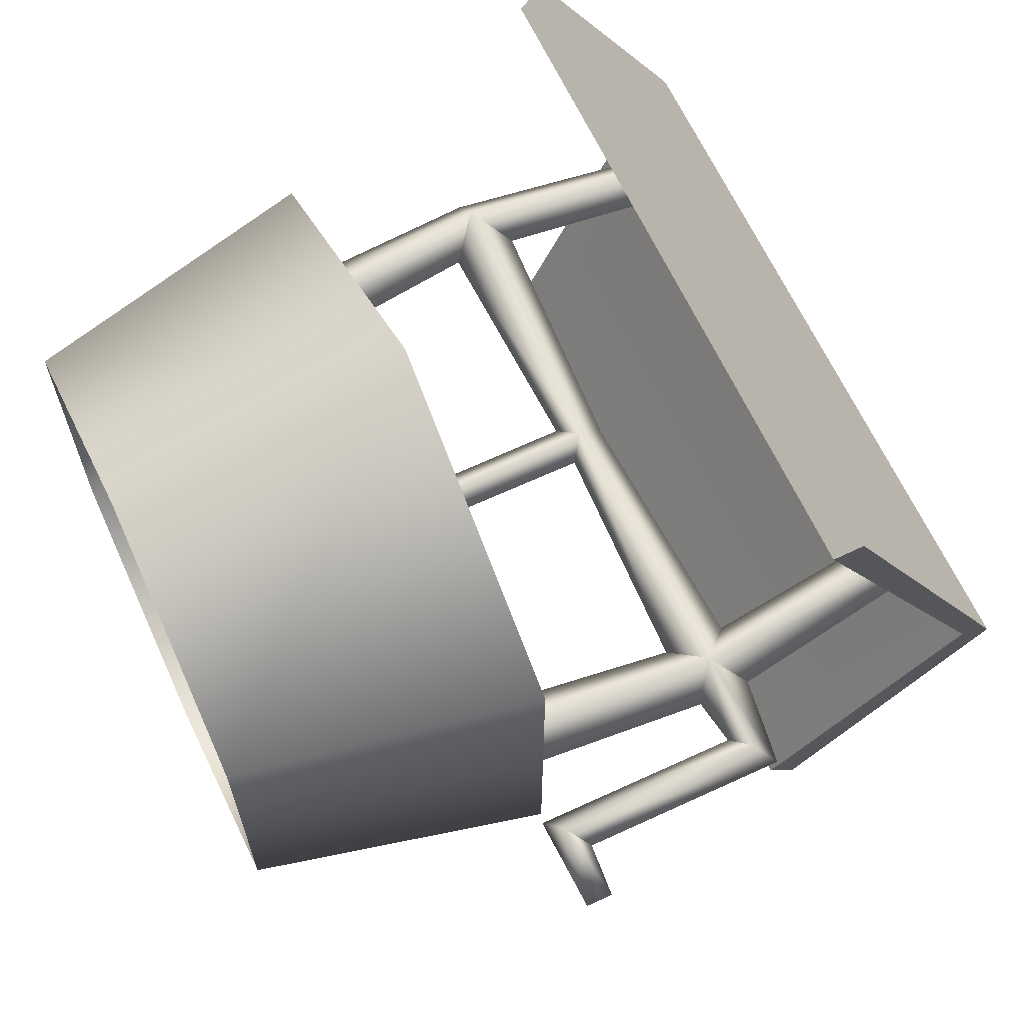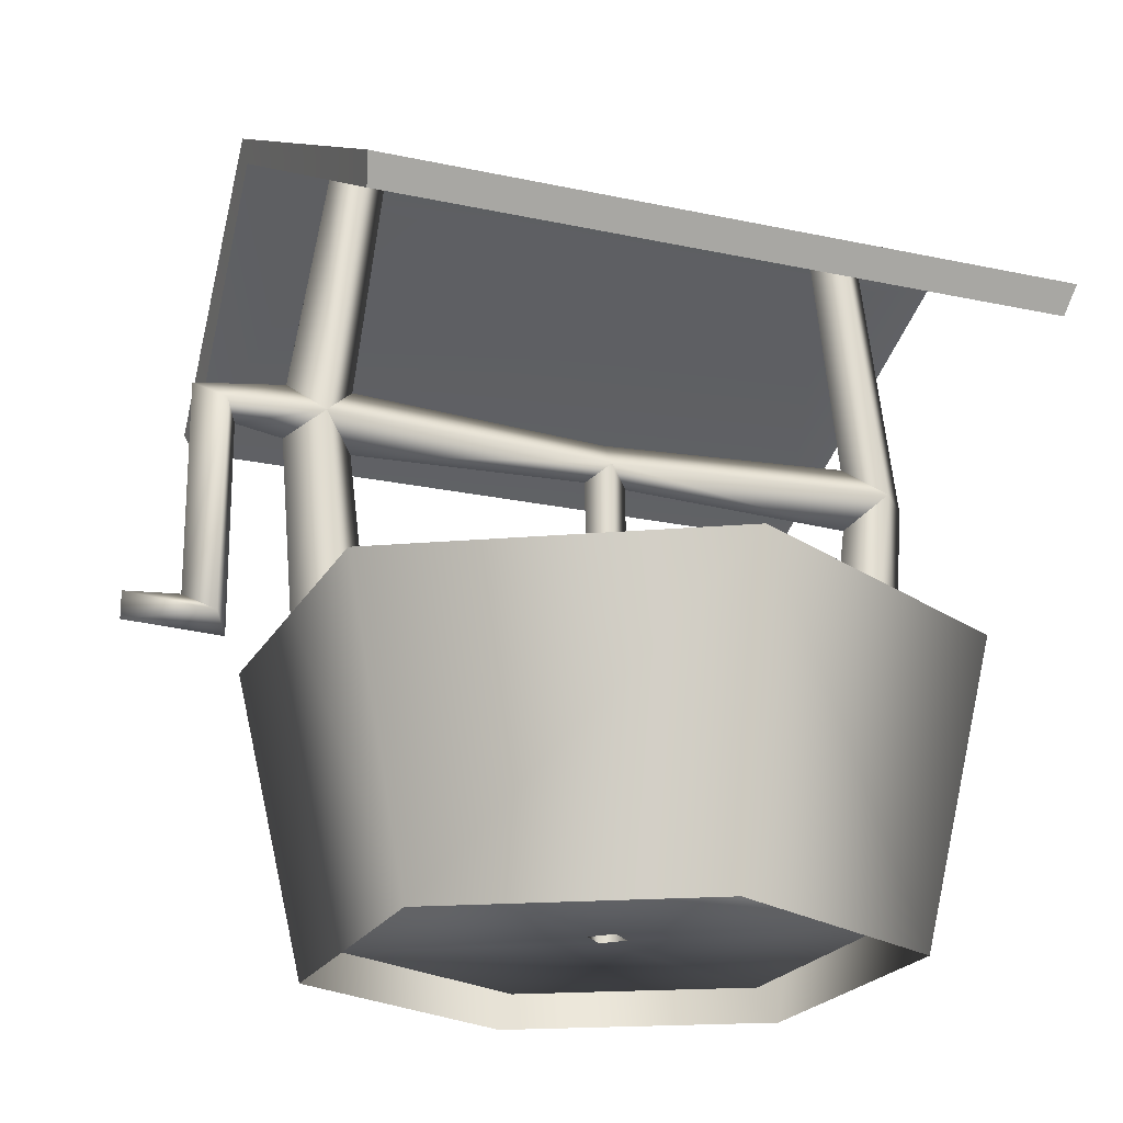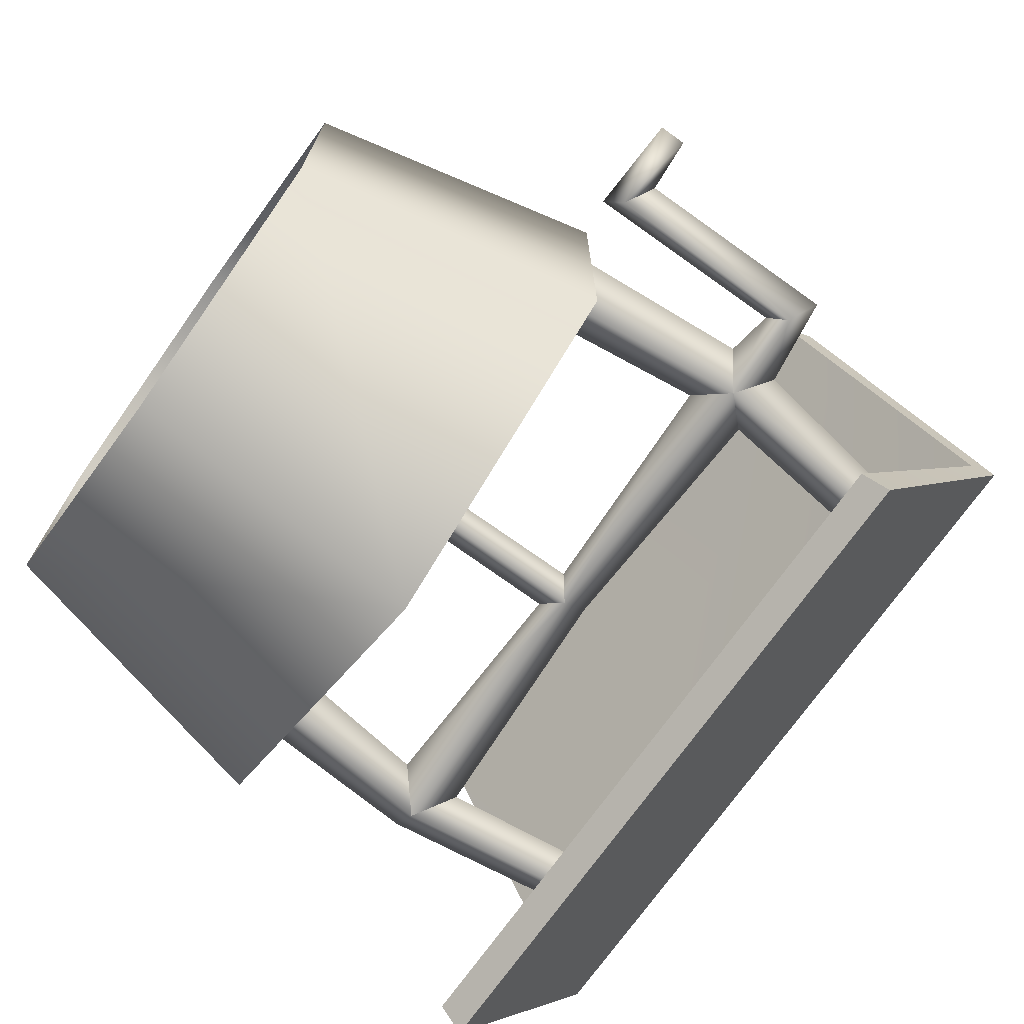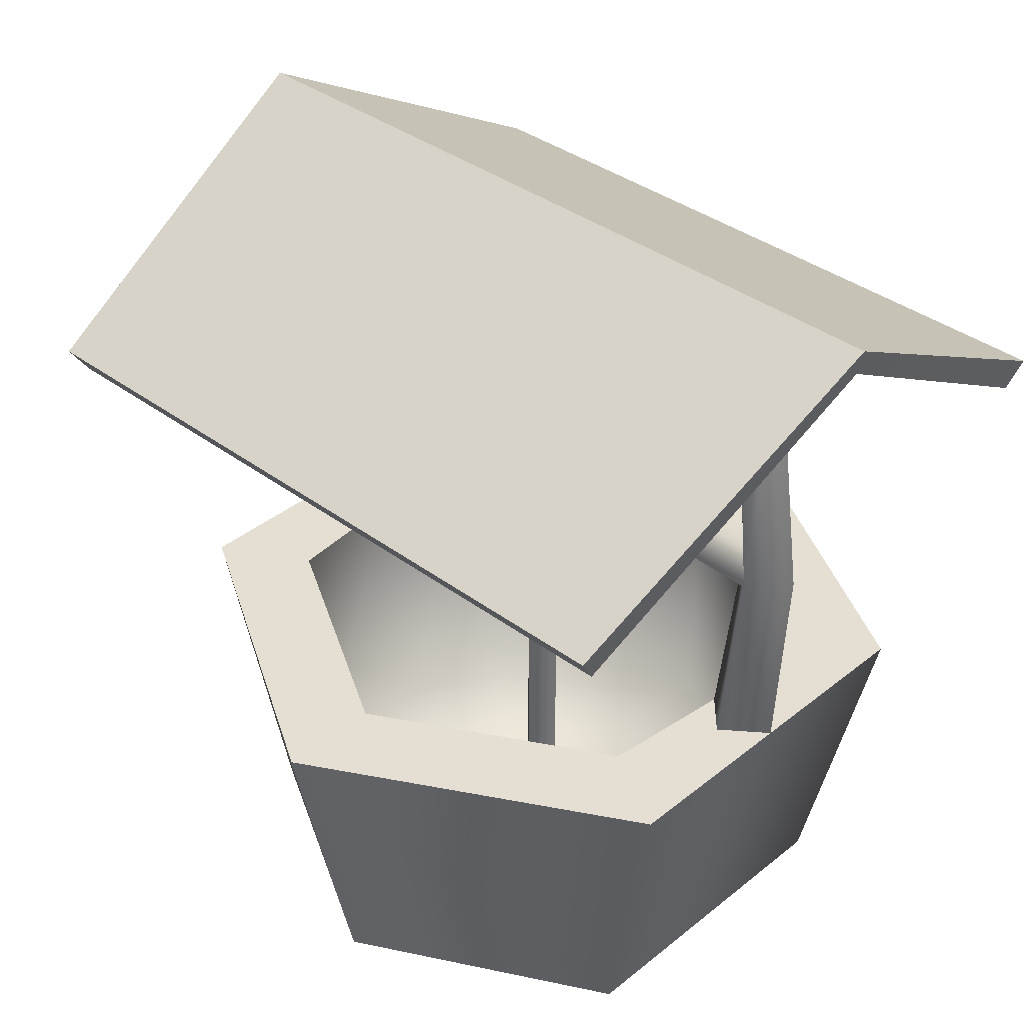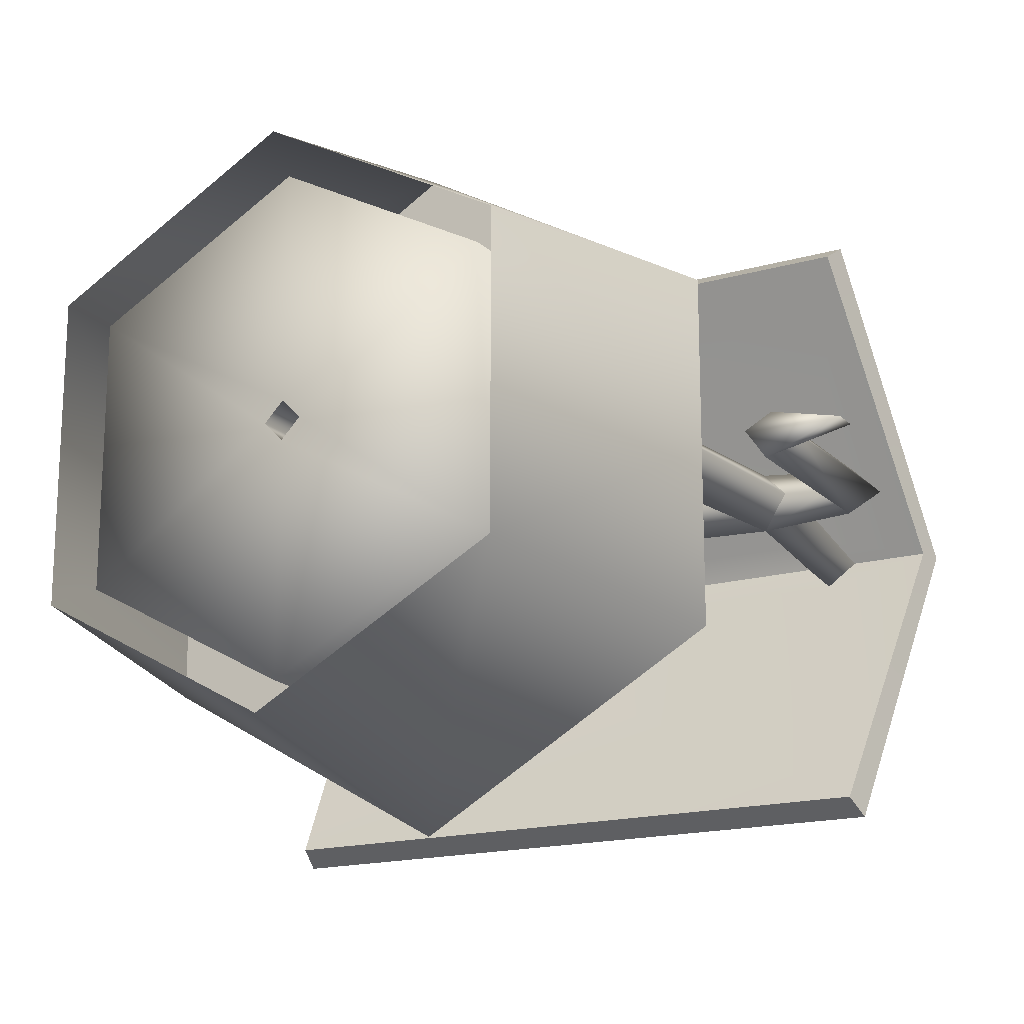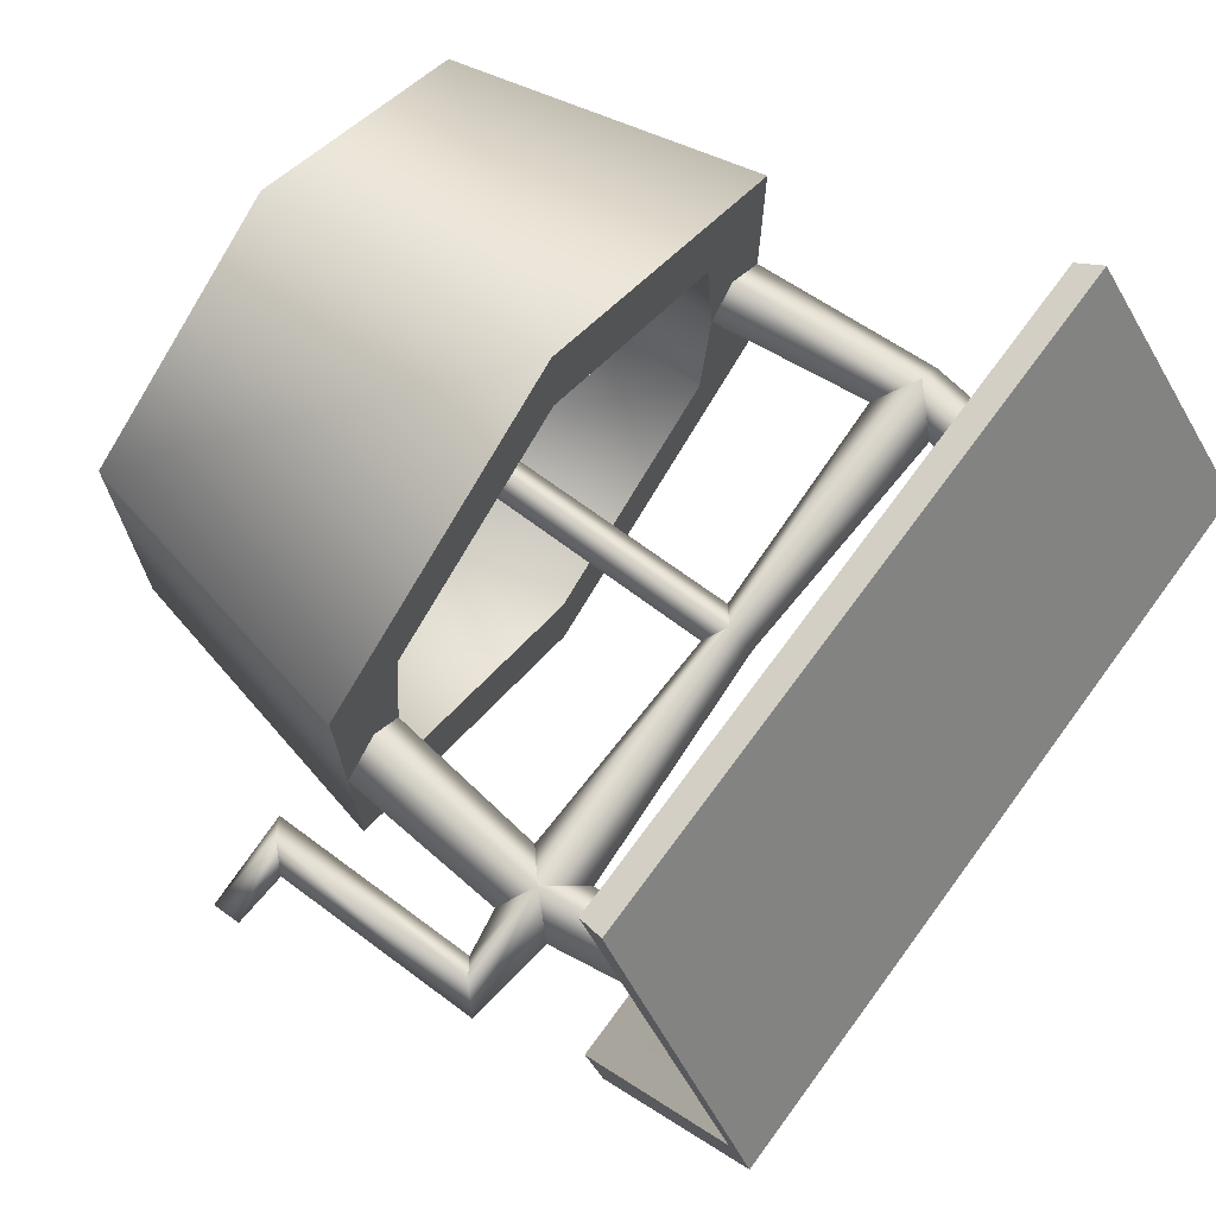
<metadata>
{"format":"obj","ext":"obj","renderer":"f3d","projection":"perspective","resolution":1024,"background":"white","views":[{"elev":65.4,"azim":65.0,"up":"+Z"},{"elev":-21.2,"azim":158.8,"up":"+Y"},{"elev":-73.1,"azim":54.4,"up":"+Z"},{"elev":36.9,"azim":-136.1,"up":"+Y"},{"elev":-17.3,"azim":29.6,"up":"+Z"},{"elev":71.5,"azim":126.4,"up":"+Z"}]}
</metadata>
<code>
v 1.129 -0.1535 0.7998
v 1.43 1.262 0.9086
v 1.029 1.262 0.6772
v 0.9845 -0.0189 0.7121
v 1.235 1.262 0.2236
v 1.342 2.172 0.2156
v 1.196 3.324 0.1943
v 1.567 2.56 1.483
v 1.593 2.682 1.565
v -0.01789 -0.1535 1.423
v -1.165 -0.1535 0.7998
v -0.01789 1.262 1.739
v -1.466 1.262 0.9086
v -0.01789 1.262 1.276
v -1.065 1.262 0.6772
v -0.01789 -0.0189 1.254
v -1.02 -0.0189 0.7121
v -0.01624 2.148 0.163
v -1.271 1.262 0.2236
v -1.379 2.171 0.2367
v -1.232 3.324 0.1943
v -0.01789 -0.0189 0.1639
v -1.603 2.56 1.483
v -1.629 2.682 1.565
v 1.129 -0.1535 -0.6583
v 1.43 1.262 -0.7671
v 1.029 1.262 -0.5357
v 0.9845 -0.0189 -0.5706
v 1.43 1.262 0.07075
v 1.064 3.378 0.07075
v 1.494 2.068 0.07075
v 1.235 1.262 -0.08213
v 1.339 2.172 -0.0704
v 1.185 2.336 0.07075
v 1.323 3.384 0.07075
v 1.196 3.324 -0.05279
v 1.185 2.037 0.07075
v 1.089 1.262 0.07075
v 0.07893 2.074 0.07075
v 0.07423 -0.0189 0.07075
v 1.708 3.383 0.07075
v 1.567 2.56 -1.342
v 1.736 3.505 0.07075
v 1.593 2.682 -1.423
v -0.01789 -0.1535 -1.282
v -1.165 -0.1535 -0.6583
v -0.01789 1.262 -1.597
v -1.466 1.262 -0.7671
v -0.01789 1.262 -1.134
v -1.065 1.262 -0.5357
v -0.01789 -0.0189 -1.112
v -1.02 -0.0189 -0.5706
v -1.466 1.262 0.07075
v -1.1 3.378 0.07075
v -1.523 2.171 0.07075
v -0.01624 2.148 -0.0215
v -1.271 1.262 -0.08213
v -1.379 2.171 -0.09519
v -0.01624 2.271 0.07075
v -1.221 2.336 0.07075
v -1.359 3.384 0.07075
v -1.232 3.324 -0.05279
v -1.221 2.027 0.07075
v -1.125 1.262 0.07075
v -0.1197 2.068 0.07075
v -0.01789 -0.0189 -0.02235
v -0.11 -0.0189 0.07075
v -1.744 3.383 0.07075
v -1.603 2.56 -1.342
v -1.772 3.505 0.07075
v -1.629 2.682 -1.423
v 1.487 2.325 0.07075
v 1.809 2.174 0.1663
v 1.711 2.103 0.06884
v 1.777 2.174 -0.04561
v 1.906 2.266 0.06884
v 1.807 1.197 0.1663
v 1.709 1.126 0.06884
v 1.776 1.197 -0.04561
v 1.905 1.289 0.06884
v 2.157 1.144 0.06884
v 2.157 1.271 0.06884
f 1 2 12 10
f 2 3 14 12
f 3 4 16 14
f 38 3 5
f 34 59 18 6
f 3 2 5
f 18 39 37 6
f 2 1 29
f 29 5 2
f 64 52 50
f 18 22 40 39
f 41 8 7 35
f 41 43 9 8
f 22 4 40
f 17 52 64
f 16 4 22
f 11 10 12 13
f 13 12 14 15
f 15 14 16 17
f 64 19 15
f 20 21 61 55
f 60 20 18 59
f 15 19 13
f 19 64 63 20
f 21 20 60 54
f 18 20 63 65
f 25 29 1
f 53 19 20 55
f 53 13 19
f 3 38 4
f 18 65 67 22
f 68 61 21 23
f 68 23 24 70
f 22 67 17
f 4 28 40
f 16 22 17
f 25 45 47 26
f 26 47 49 27
f 27 49 51 28
f 38 32 27
f 34 33 56 59
f 27 32 26
f 29 31 6 5
f 5 6 37 38
f 56 33 37 39
f 46 11 53
f 29 26 32
f 15 17 64
f 56 39 40 66
f 8 23 21 7
f 30 54 62 36
f 41 35 36 42
f 42 36 62 69
f 41 42 44 43
f 70 43 44 71
f 66 40 28
f 17 67 52
f 51 66 28
f 46 48 47 45
f 48 50 49 47
f 50 52 51 49
f 64 50 57
f 58 55 61 62
f 60 59 56 58
f 50 48 57
f 57 58 63 64
f 62 54 60 58
f 56 65 63 58
f 29 25 26
f 53 55 58 57
f 53 57 48
f 38 27 28
f 56 66 67 65
f 30 7 21 54
f 8 9 24 23
f 68 69 62 61
f 69 71 44 42
f 68 70 71 69
f 9 43 70 24
f 66 52 67
f 28 4 38
f 51 52 66
f 75 33 72 76
f 35 7 6 72
f 34 6 7 30
f 33 75 74 31
f 75 76 80 79
f 74 75 79 78
f 73 74 78 77
f 76 73 77 80
f 32 38 37 33
f 29 32 33 31
f 34 30 36 33
f 35 72 33 36
f 76 72 6 73
f 6 31 74 73
f 77 82 80
f 81 82 77
f 77 78 81
f 79 81 78
f 80 82 79
f 82 81 79
f 53 48 46
f 53 11 13

</code>
